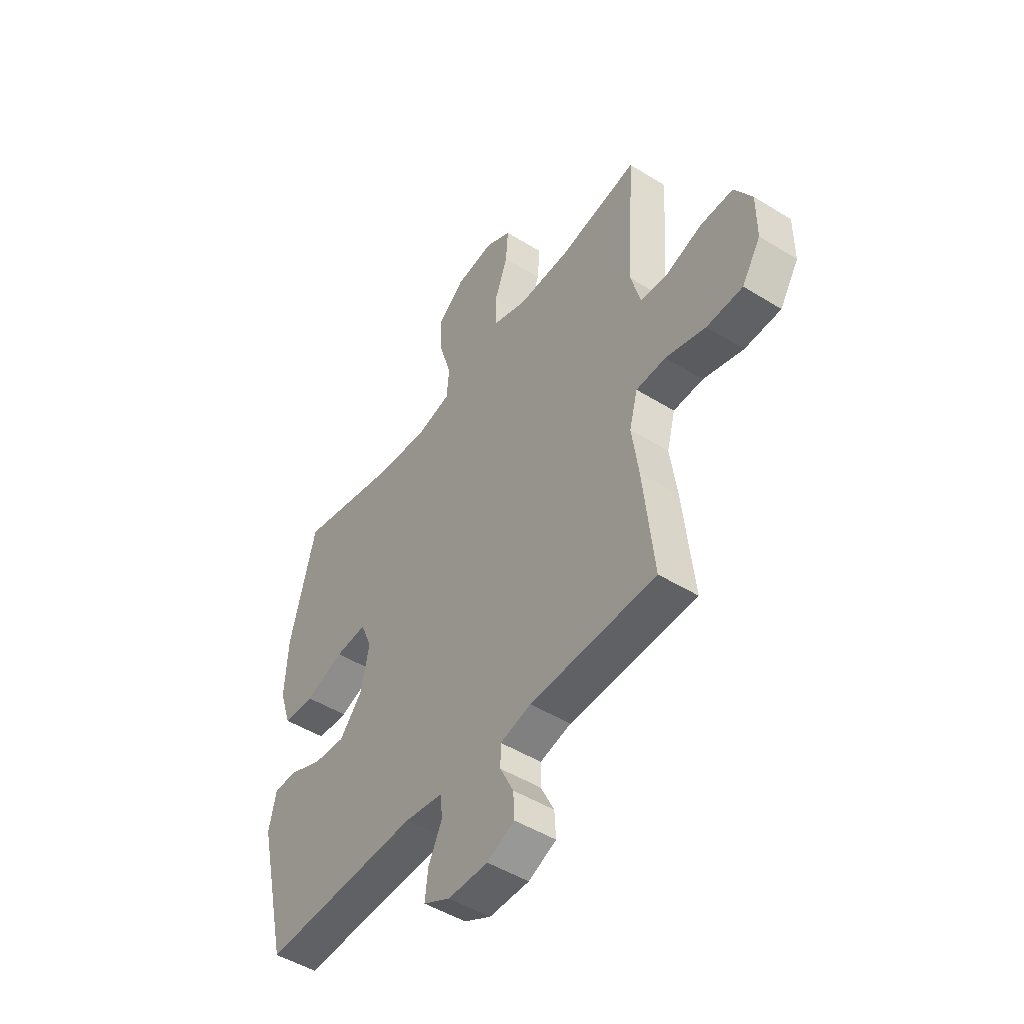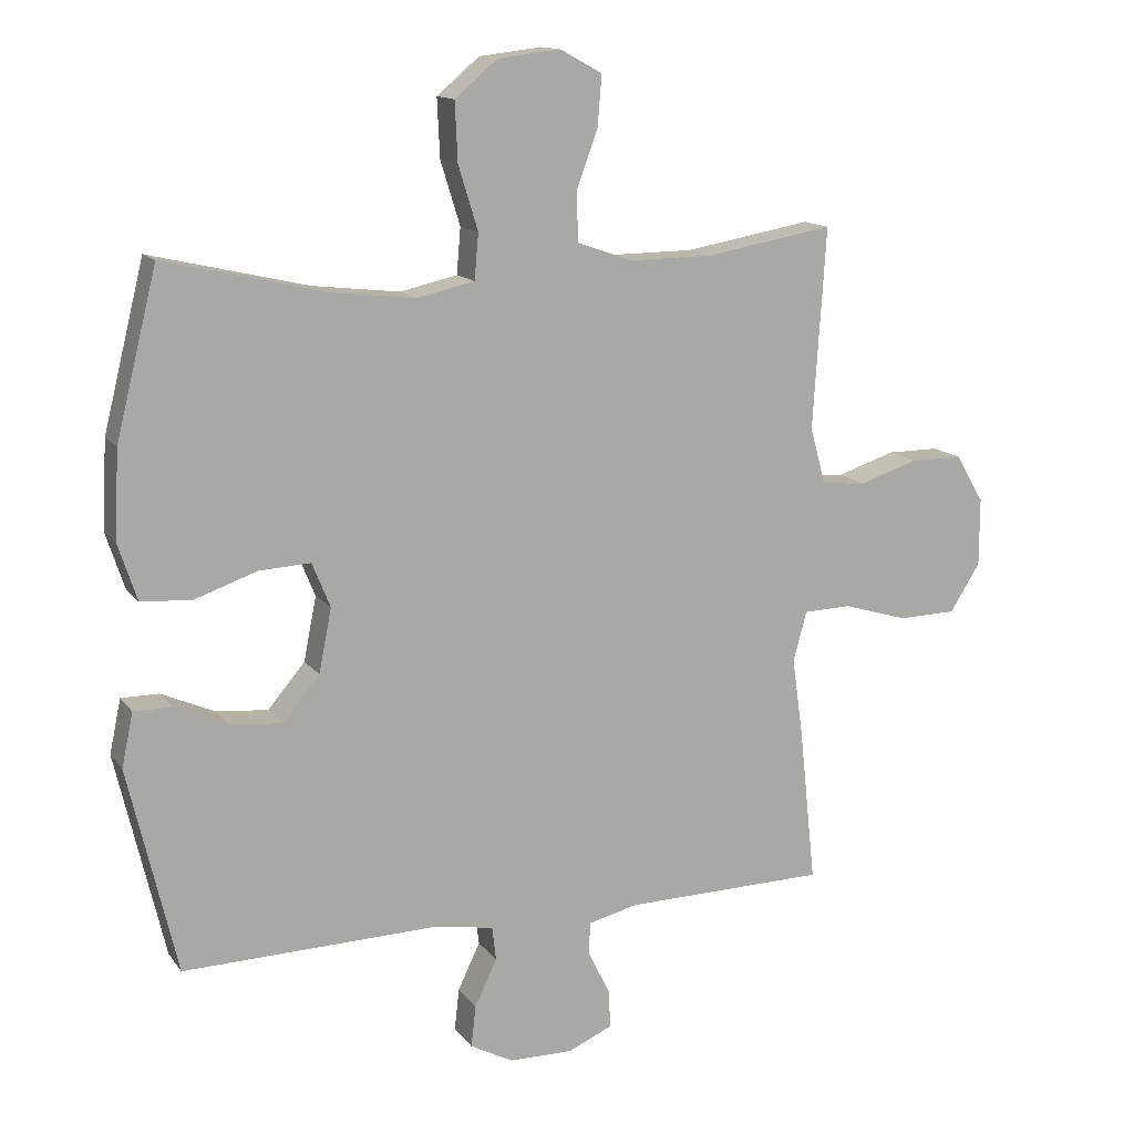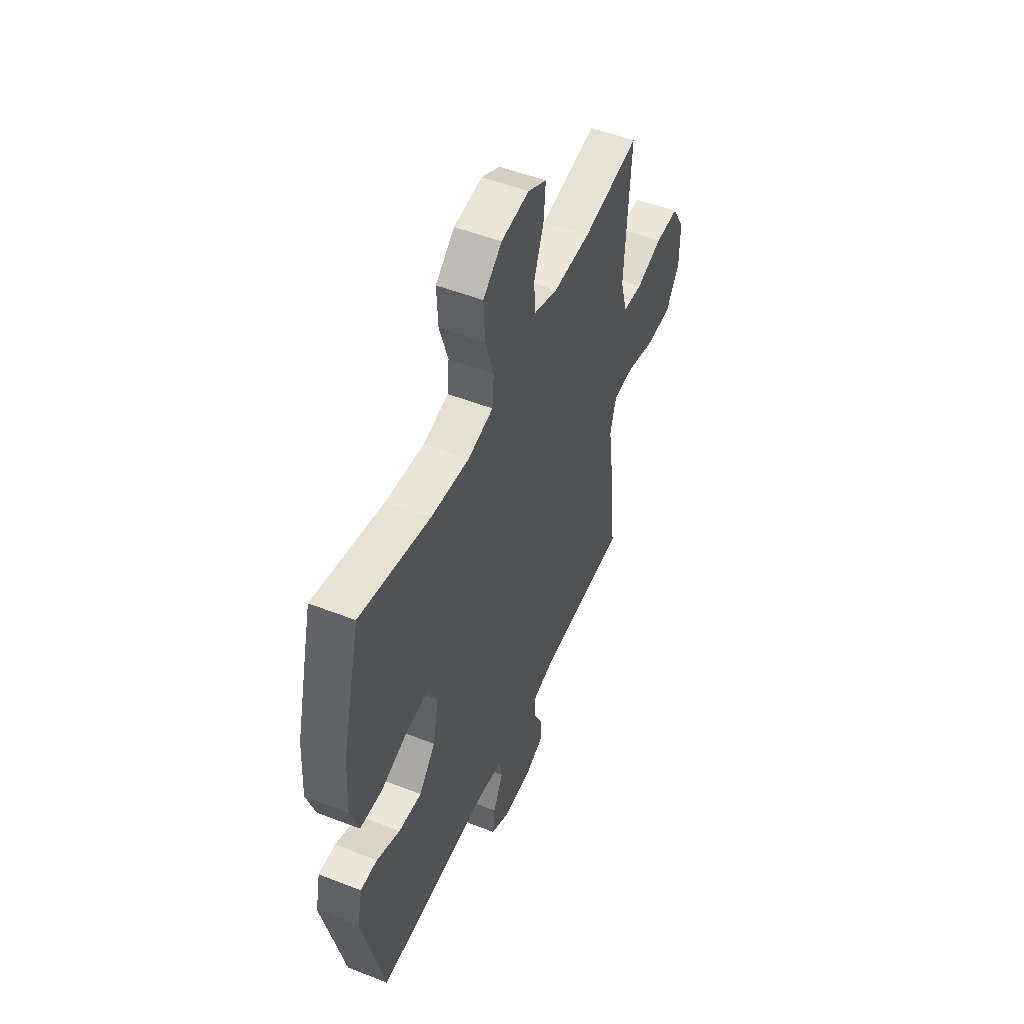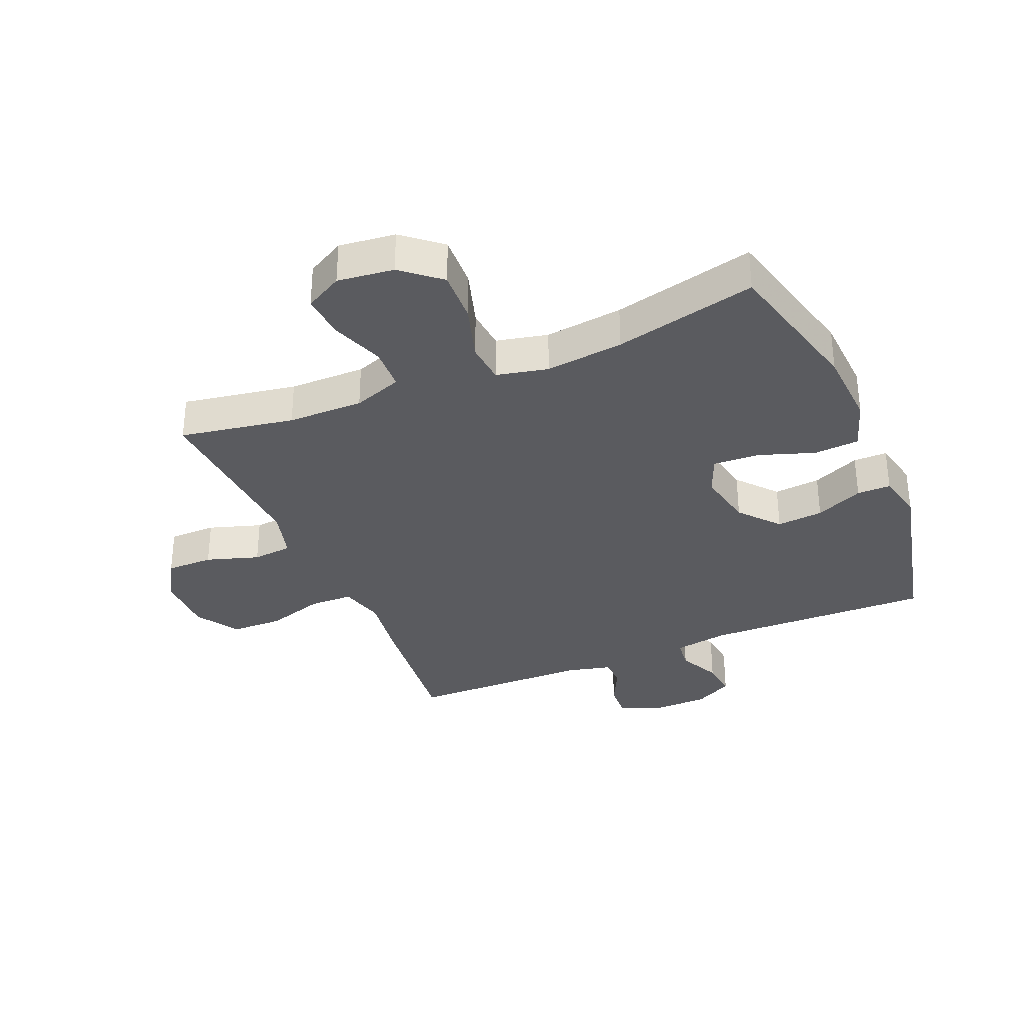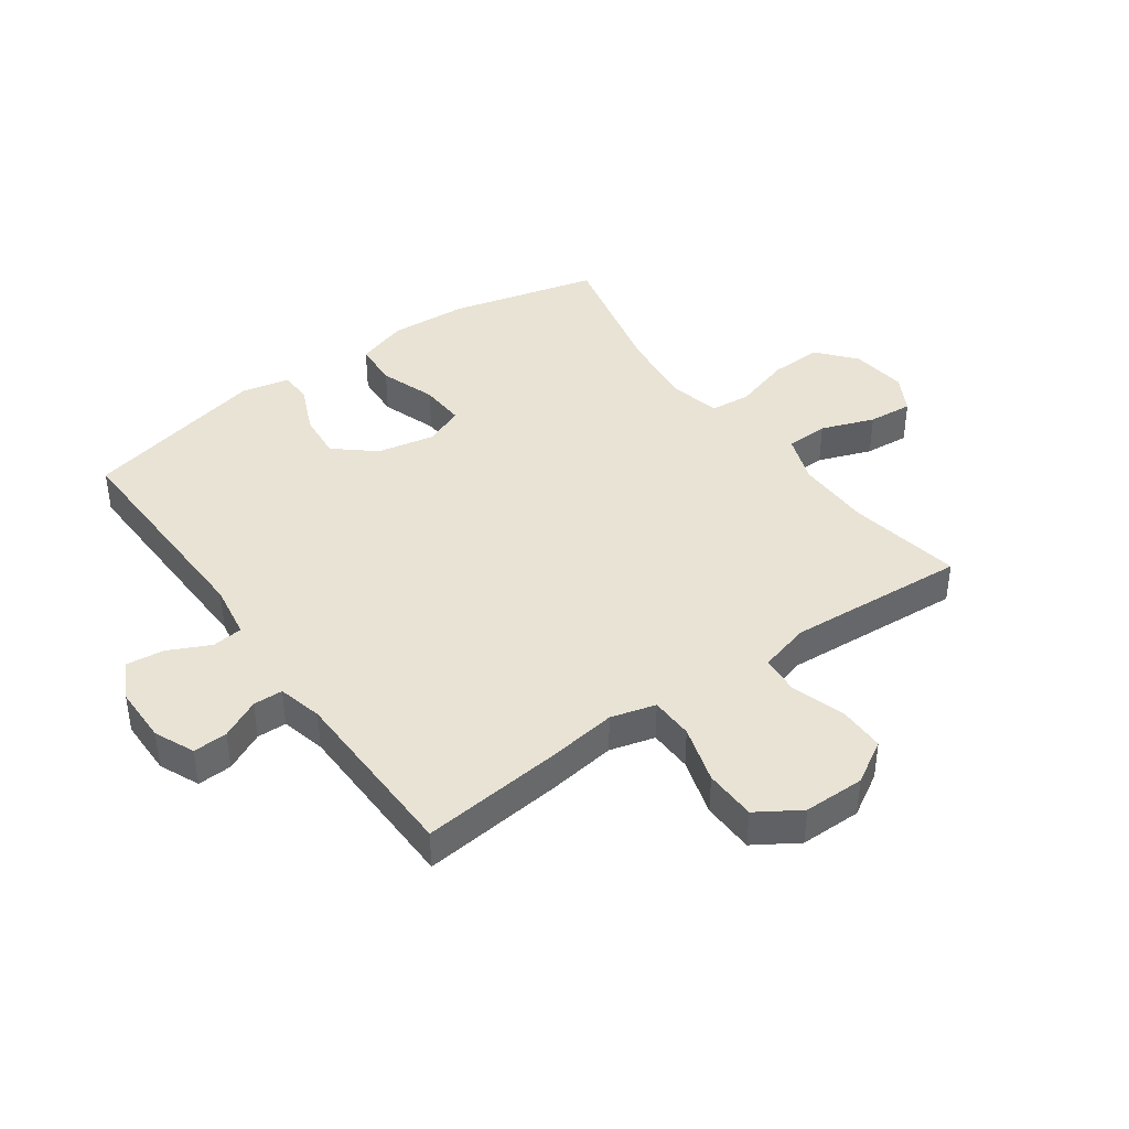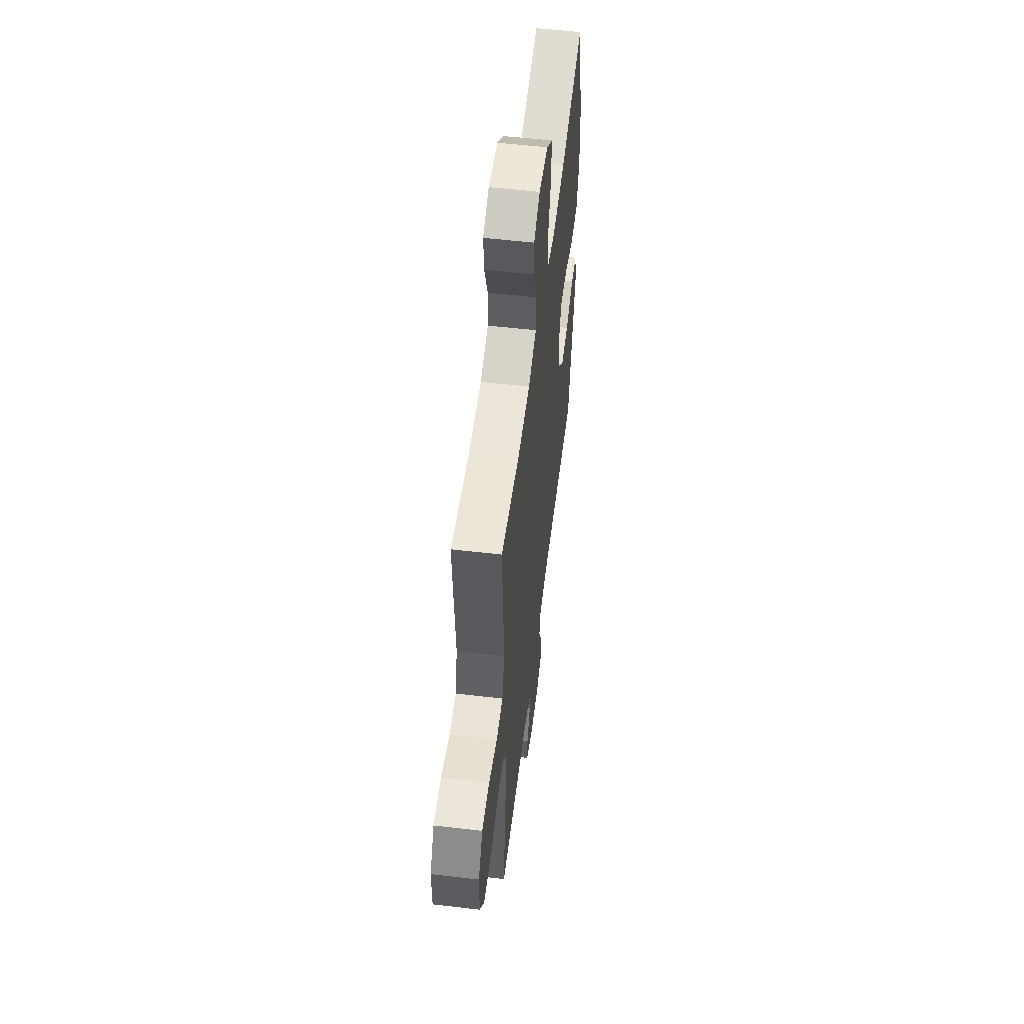
<metadata>
{"format":"obj","ext":"obj","renderer":"f3d","projection":"perspective","resolution":1024,"background":"white","views":[{"elev":-48.5,"azim":-124.7,"up":"+Z"},{"elev":13.7,"azim":157.1,"up":"+Z"},{"elev":51.2,"azim":113.1,"up":"+Z"},{"elev":-33.4,"azim":23.0,"up":"+Y"},{"elev":41.0,"azim":-125.5,"up":"+Y"},{"elev":55.6,"azim":-83.0,"up":"+Z"}]}
</metadata>
<code>
v 0.5 0.07 0.5
v 0.561 0.07 0.255
v 0.568 0.07 0.125
v 0.54 0.07 0.04
v 0.465 0.07 0.035
v 0.372 0.07 0.067
v 0.296 0.07 0.071
v 0.269 0.07 0.005
v 0.288 0.07 -0.09
v 0.343 0.07 -0.155
v 0.42 0.07 -0.148
v 0.499 0.07 -0.113
v 0.555 0.07 -0.113
v 0.572 0.07 -0.193
v 0.5 0.07 -0.5
v 0.123 0.07 -0.491
v 0.032 0.07 -0.506
v 0.026 0.07 -0.557
v 0.059 0.07 -0.626
v 0.066 0.07 -0.688
v 0.002 0.07 -0.722
v -0.093 0.07 -0.723
v -0.159 0.07 -0.694
v -0.156 0.07 -0.637
v -0.124 0.07 -0.572
v -0.125 0.07 -0.523
v -0.199 0.07 -0.505
v -0.5 0.07 -0.5
v -0.475 0.07 -0.266
v -0.459 0.07 -0.152
v -0.479 0.07 -0.078
v -0.55 0.07 -0.076
v -0.646 0.07 -0.105
v -0.732 0.07 -0.103
v -0.777 0.07 -0.032
v -0.777 0.07 0.069
v -0.735 0.07 0.14
v -0.657 0.07 0.14
v -0.57 0.07 0.112
v -0.504 0.07 0.118
v -0.481 0.07 0.202
v -0.489 0.07 0.329
v -0.5 0.07 0.5
v -0.311 0.07 0.467
v -0.186 0.07 0.466
v -0.105 0.07 0.495
v -0.102 0.07 0.566
v -0.134 0.07 0.654
v -0.14 0.07 0.728
v -0.078 0.07 0.762
v 0.015 0.07 0.751
v 0.078 0.07 0.698
v 0.074 0.07 0.611
v 0.045 0.07 0.517
v 0.051 0.07 0.449
v 0.136 0.07 0.43
v 0.265 0.07 0.445
v 0.5 0 0.5
v 0.561 0 0.255
v 0.568 0 0.125
v 0.54 0 0.04
v 0.465 0 0.035
v 0.372 0 0.067
v 0.296 0 0.071
v 0.269 0 0.005
v 0.288 0 -0.09
v 0.343 0 -0.155
v 0.42 0 -0.148
v 0.499 0 -0.113
v 0.555 0 -0.113
v 0.572 0 -0.193
v 0.5 0 -0.5
v 0.123 0 -0.491
v 0.032 0 -0.506
v 0.026 0 -0.557
v 0.059 0 -0.626
v 0.066 0 -0.688
v 0.002 0 -0.722
v -0.093 0 -0.723
v -0.159 0 -0.694
v -0.156 0 -0.637
v -0.124 0 -0.572
v -0.125 0 -0.523
v -0.199 0 -0.505
v -0.5 0 -0.5
v -0.475 0 -0.266
v -0.459 0 -0.152
v -0.479 0 -0.078
v -0.55 0 -0.076
v -0.646 0 -0.105
v -0.732 0 -0.103
v -0.777 0 -0.032
v -0.777 0 0.069
v -0.735 0 0.14
v -0.657 0 0.14
v -0.57 0 0.112
v -0.504 0 0.118
v -0.481 0 0.202
v -0.489 0 0.329
v -0.5 0 0.5
v -0.311 0 0.467
v -0.186 0 0.466
v -0.105 0 0.495
v -0.102 0 0.566
v -0.134 0 0.654
v -0.14 0 0.728
v -0.078 0 0.762
v 0.015 0 0.751
v 0.078 0 0.698
v 0.074 0 0.611
v 0.045 0 0.517
v 0.051 0 0.449
v 0.136 0 0.43
v 0.265 0 0.445
f 51 52 53 54
f 51 54 55
f 50 51 55
f 47 48 49 50
f 46 47 50 55
f 45 46 55
f 44 45 55 56
f 42 43 44
f 41 42 44 56
f 36 37 38 39
f 36 39 40
f 35 36 40
f 32 33 34 35
f 31 32 35 40
f 30 31 40 41
f 27 28 29 30
f 26 27 30 41
f 22 23 24 25
f 22 25 26
f 21 22 26
f 18 19 20 21
f 17 18 21 26
f 16 17 26 41
f 11 12 13 14
f 10 11 14 15
f 9 10 15 16
f 3 4 5 6
f 3 6 7
f 57 1 2 3
f 57 3 7
f 56 57 7 8
f 16 41 56
f 8 9 16 56
f 111 110 109 108
f 112 111 108
f 112 108 107
f 107 106 105 104
f 112 107 104 103
f 112 103 102
f 113 112 102 101
f 101 100 99
f 113 101 99 98
f 96 95 94 93
f 97 96 93
f 97 93 92
f 92 91 90 89
f 97 92 89 88
f 98 97 88 87
f 87 86 85 84
f 98 87 84 83
f 82 81 80 79
f 83 82 79
f 83 79 78
f 78 77 76 75
f 83 78 75 74
f 98 83 74 73
f 71 70 69 68
f 72 71 68 67
f 73 72 67 66
f 63 62 61 60
f 64 63 60
f 60 59 58 114
f 64 60 114
f 65 64 114 113
f 113 98 73
f 113 73 66 65
f 1 58 59 2
f 2 59 60 3
f 3 60 61 4
f 4 61 62 5
f 5 62 63 6
f 6 63 64 7
f 7 64 65 8
f 8 65 66 9
f 9 66 67 10
f 10 67 68 11
f 11 68 69 12
f 12 69 70 13
f 13 70 71 14
f 14 71 72 15
f 15 72 73 16
f 16 73 74 17
f 17 74 75 18
f 18 75 76 19
f 19 76 77 20
f 20 77 78 21
f 21 78 79 22
f 22 79 80 23
f 23 80 81 24
f 24 81 82 25
f 25 82 83 26
f 26 83 84 27
f 27 84 85 28
f 28 85 86 29
f 29 86 87 30
f 30 87 88 31
f 31 88 89 32
f 32 89 90 33
f 33 90 91 34
f 34 91 92 35
f 35 92 93 36
f 36 93 94 37
f 37 94 95 38
f 38 95 96 39
f 39 96 97 40
f 40 97 98 41
f 41 98 99 42
f 42 99 100 43
f 43 100 101 44
f 44 101 102 45
f 45 102 103 46
f 46 103 104 47
f 47 104 105 48
f 48 105 106 49
f 49 106 107 50
f 50 107 108 51
f 51 108 109 52
f 52 109 110 53
f 53 110 111 54
f 54 111 112 55
f 55 112 113 56
f 56 113 114 57
f 57 114 58 1

</code>
